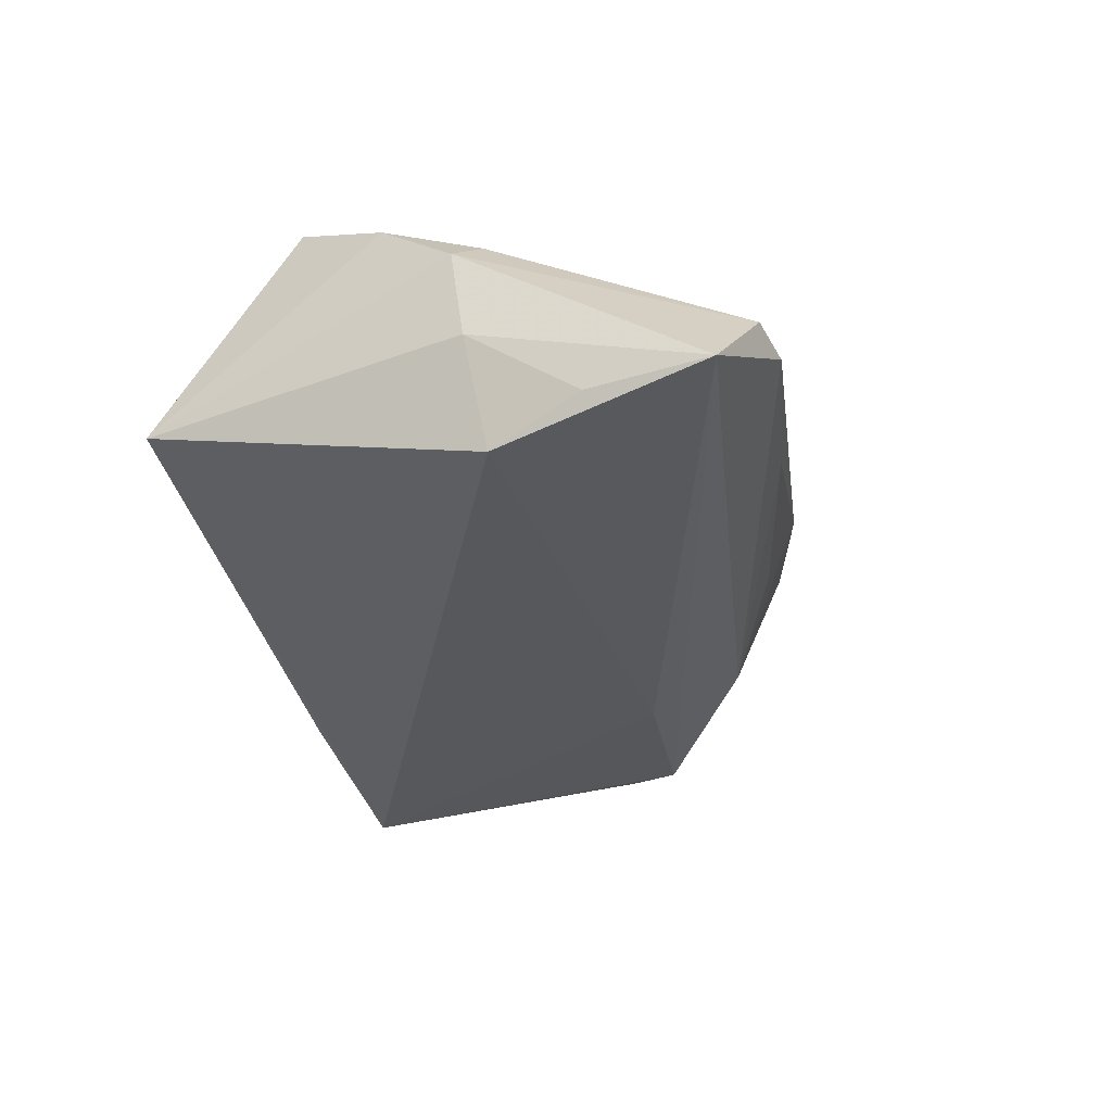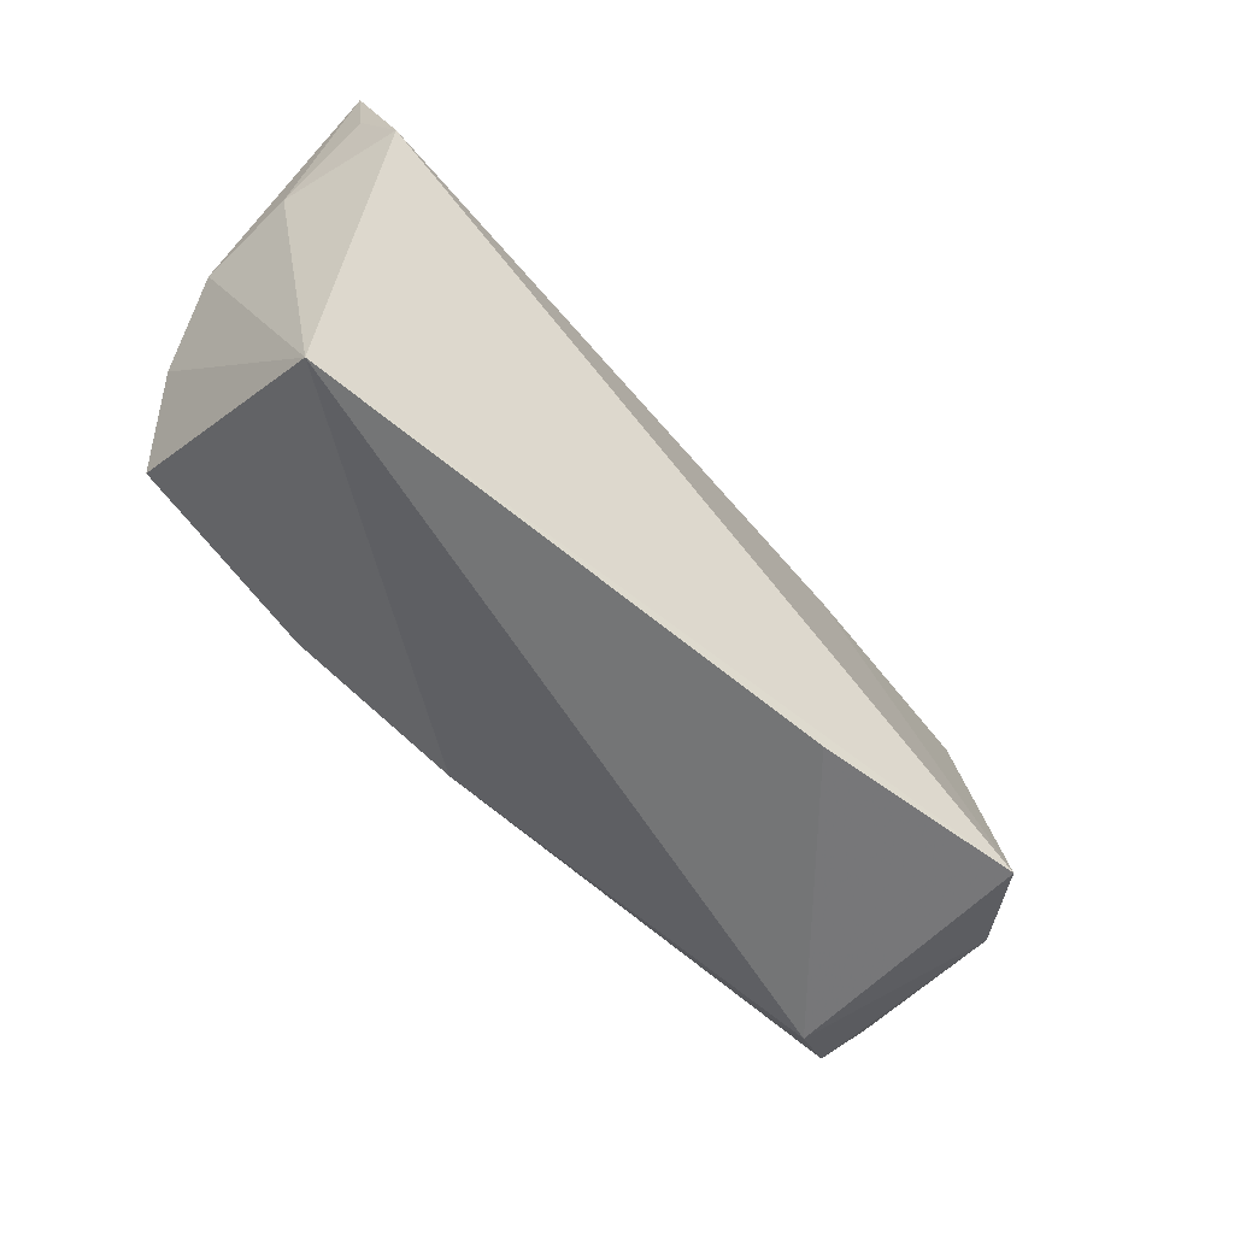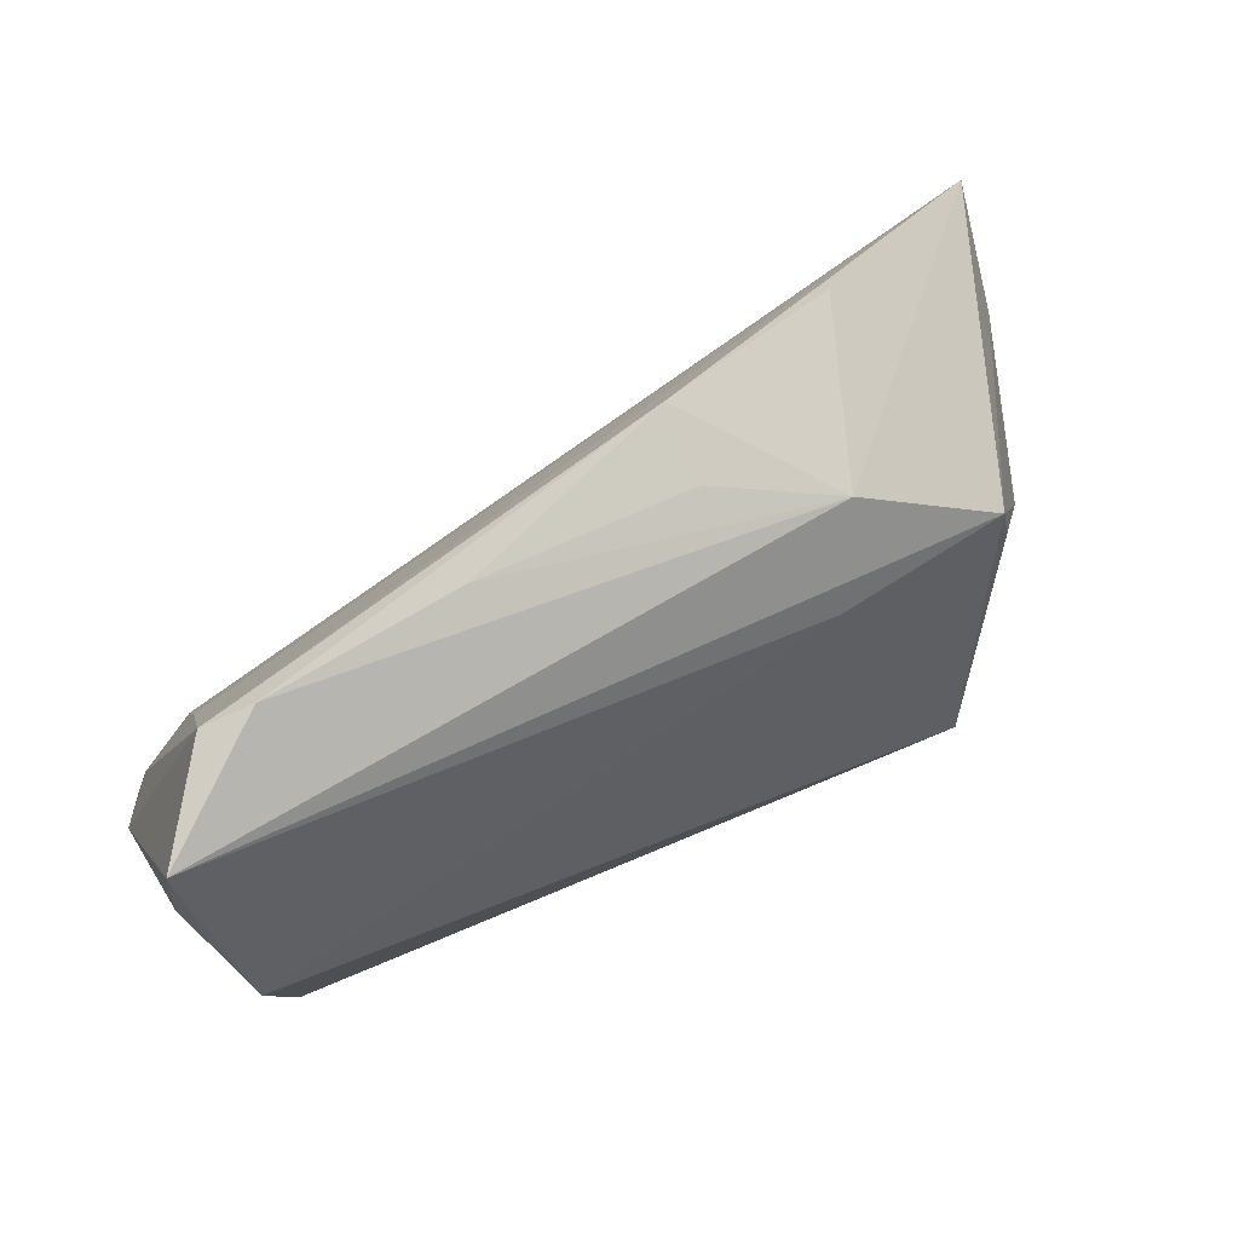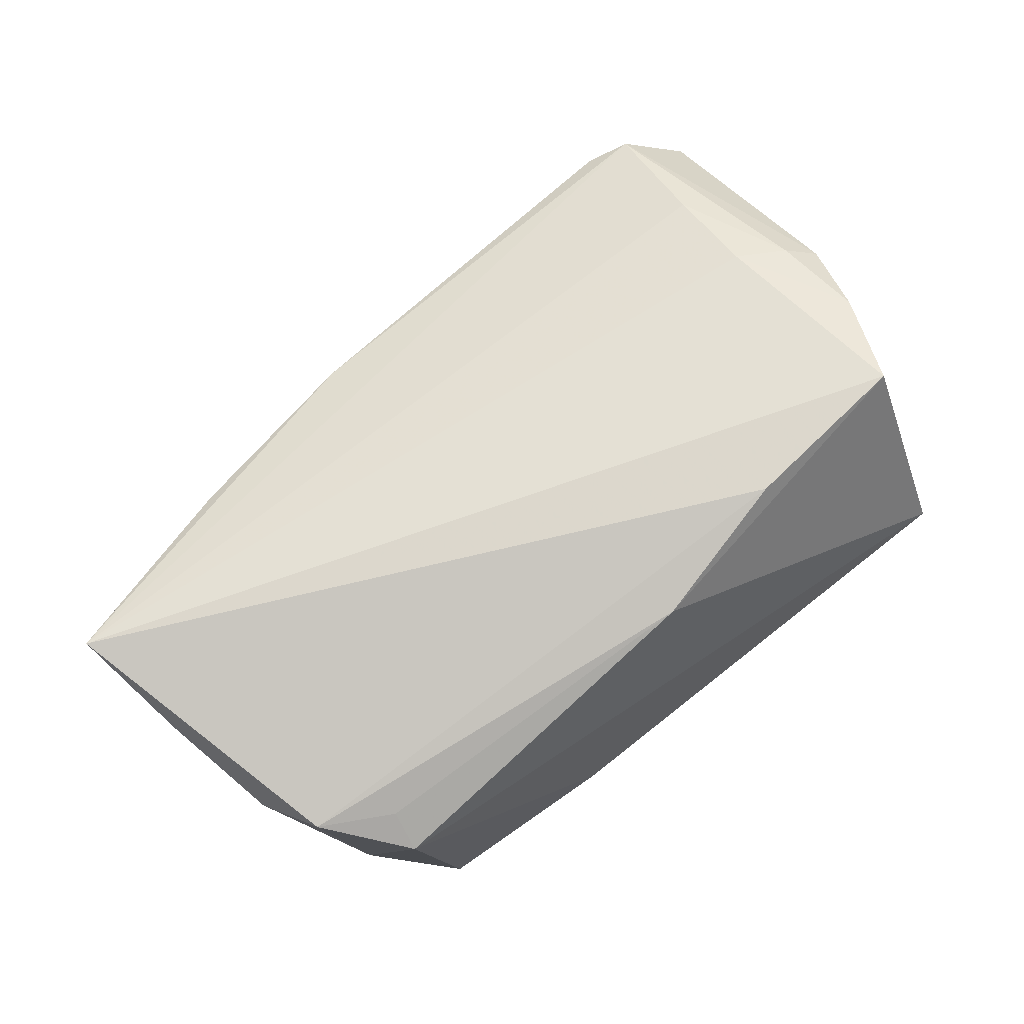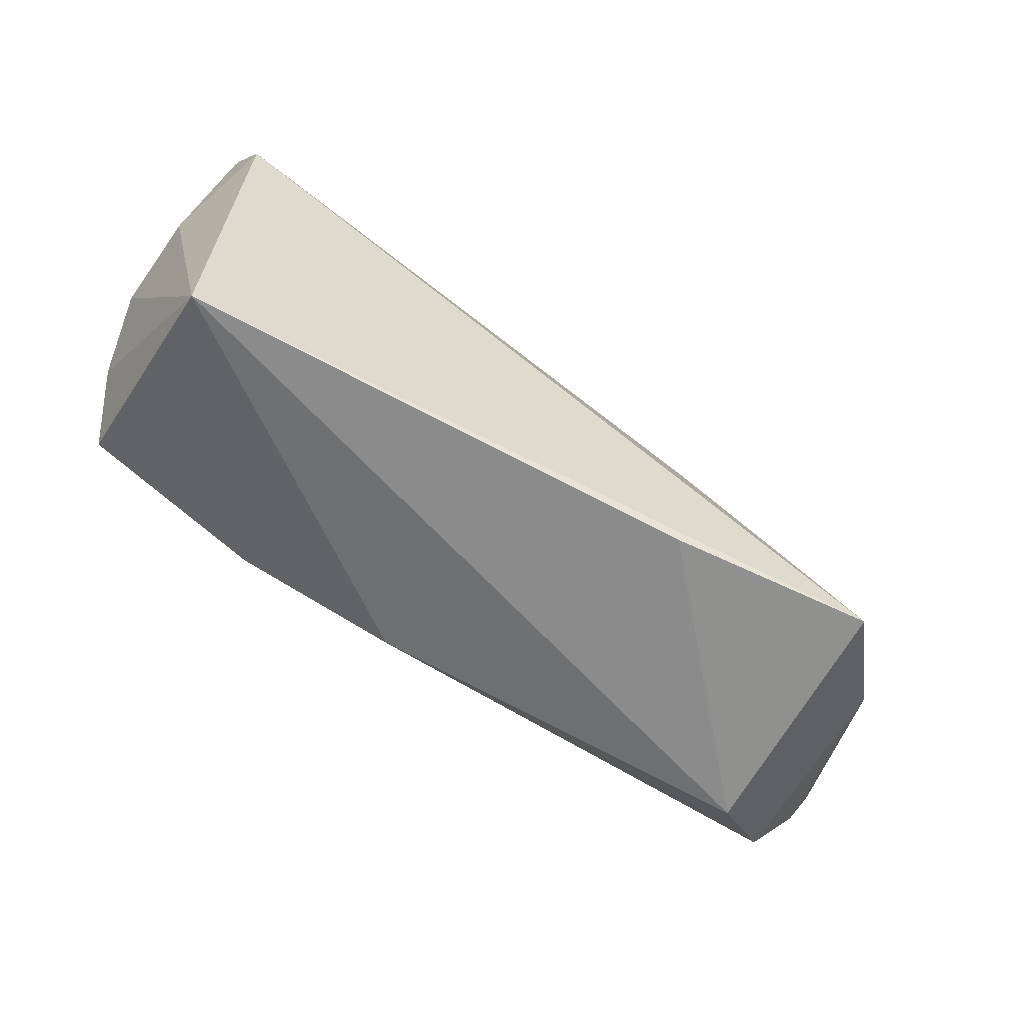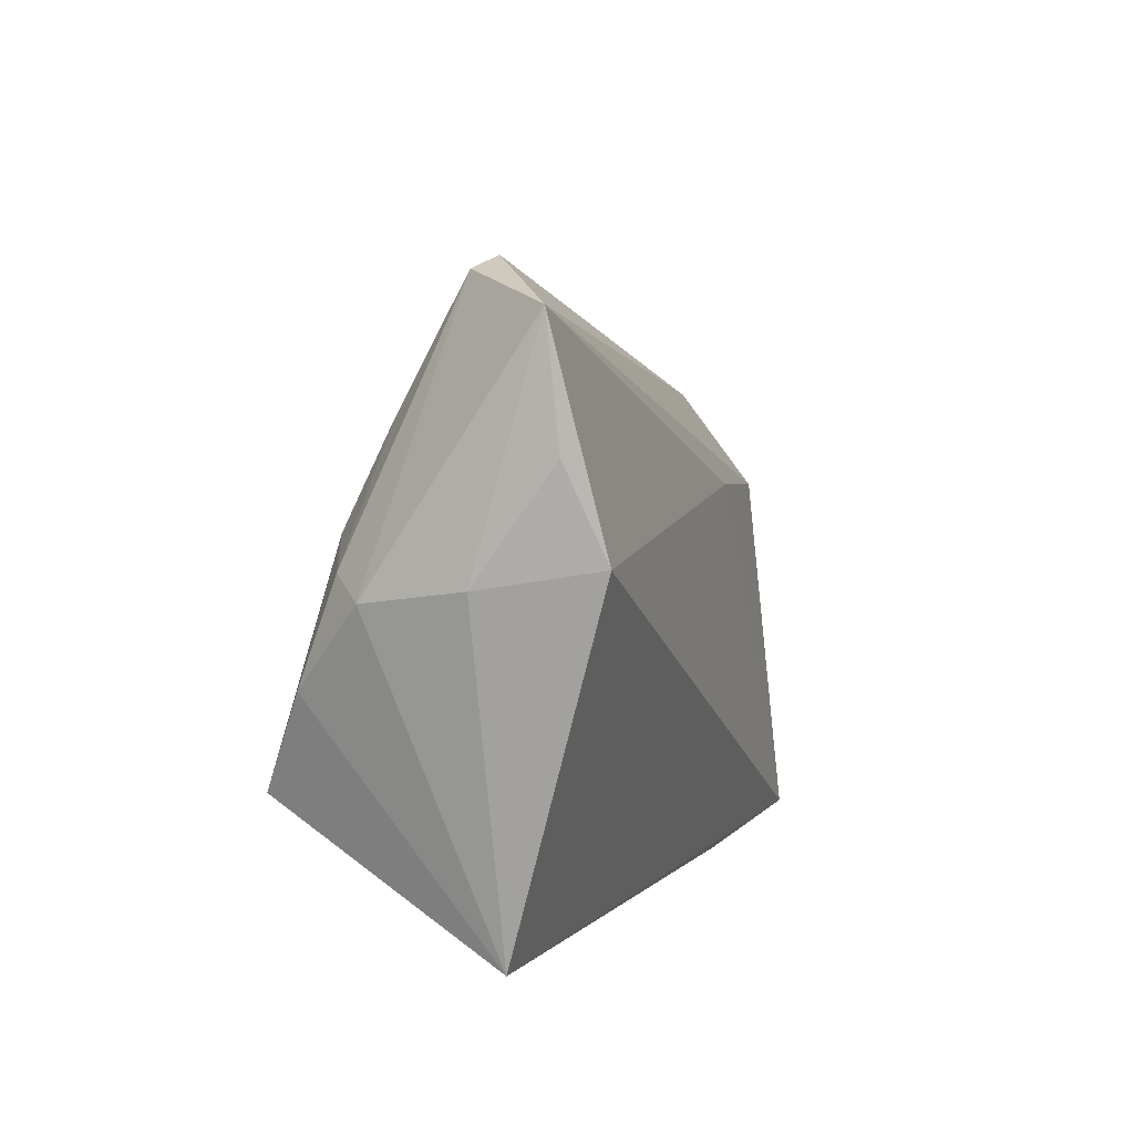
<metadata>
{"format":"obj","ext":"obj","renderer":"f3d","projection":"perspective","resolution":1024,"background":"white","views":[{"elev":-30.9,"azim":104.4,"up":"+Z"},{"elev":-67.5,"azim":133.7,"up":"+Y"},{"elev":63.8,"azim":148.3,"up":"+Y"},{"elev":79.5,"azim":-37.3,"up":"+Z"},{"elev":-76.3,"azim":145.5,"up":"+Y"},{"elev":6.8,"azim":105.7,"up":"+Y"}]}
</metadata>
<code>
v -0.02569 0.02346 -0.008343
v 0.04335 0.02391 0.005281
v -0.04173 -0.02597 0.01078
v -0.01168 0.0341 0.006184
v -0.04805 -0.02201 -0.009501
v 0.003994 -0.02213 0.01739
v -0.03555 0.02866 0.01147
v 0.05296 0.02091 -0.0145
v 0.0495 0.008978 0.009251
v 0.01571 0.0363 -0.002199
v 0.05057 -0.002838 0.01315
v -0.02076 0.01263 -0.01493
v -0.05302 -0.00733 -0.00633
v 0.04546 -0.03161 -0.006775
v -0.04333 0.01081 -0.01347
v -0.05452 -0.008678 0.007903
v 0.05381 0.008144 -0.005592
v 0.05381 0.006554 0.005609
v 0.05381 0.03515 -0.01328
v -0.03921 -0.03121 -0.01887
v -0.05426 -0.009232 0.01135
v -0.05811 0.008354 0.009656
v -0.05739 0.00589 0.01478
v -0.0155 -0.03237 -0.01483
v 0.04483 0.03855 -0.003143
v 0.04281 0.0121 0.0113
v 0.03919 0.03996 -0.004354
v -0.05963 0.02062 0.01995
v 0.04599 -0.01432 0.0185
v -0.05002 -0.01614 0.01474
v 0.02345 -0.01688 0.01995
v -0.01082 0.03041 -0.002154
v 0.05065 0.01025 -0.01887
v -0.04089 -0.02088 0.01349
v -0.0445 0.005195 -0.01363
f 14 20 33
f 20 15 12
f 12 33 20
f 12 15 19
f 19 33 12
f 11 29 14
f 14 18 11
f 19 18 17
f 14 33 17
f 17 18 14
f 24 20 14
f 14 3 24
f 24 3 20
f 16 13 5
f 5 13 20
f 20 3 5
f 3 30 5
f 35 15 20
f 20 13 35
f 35 13 15
f 22 28 15
f 15 13 22
f 22 13 16
f 15 28 1
f 19 15 1
f 25 18 19
f 25 4 28
f 8 33 19
f 19 17 8
f 8 17 33
f 21 30 28
f 16 5 21
f 21 5 30
f 14 29 6
f 6 3 14
f 28 4 7
f 7 1 28
f 4 1 7
f 32 1 4
f 29 11 26
f 26 28 29
f 28 22 23
f 23 21 28
f 23 22 16
f 16 21 23
f 34 30 3
f 3 6 34
f 34 6 30
f 28 30 31
f 30 6 31
f 29 28 31
f 31 6 29
f 4 25 27
f 27 25 19
f 19 1 27
f 9 26 11
f 9 11 18
f 18 25 9
f 10 32 4
f 4 27 10
f 1 32 10
f 10 27 1
f 2 9 25
f 26 9 2
f 2 25 28
f 28 26 2

</code>
